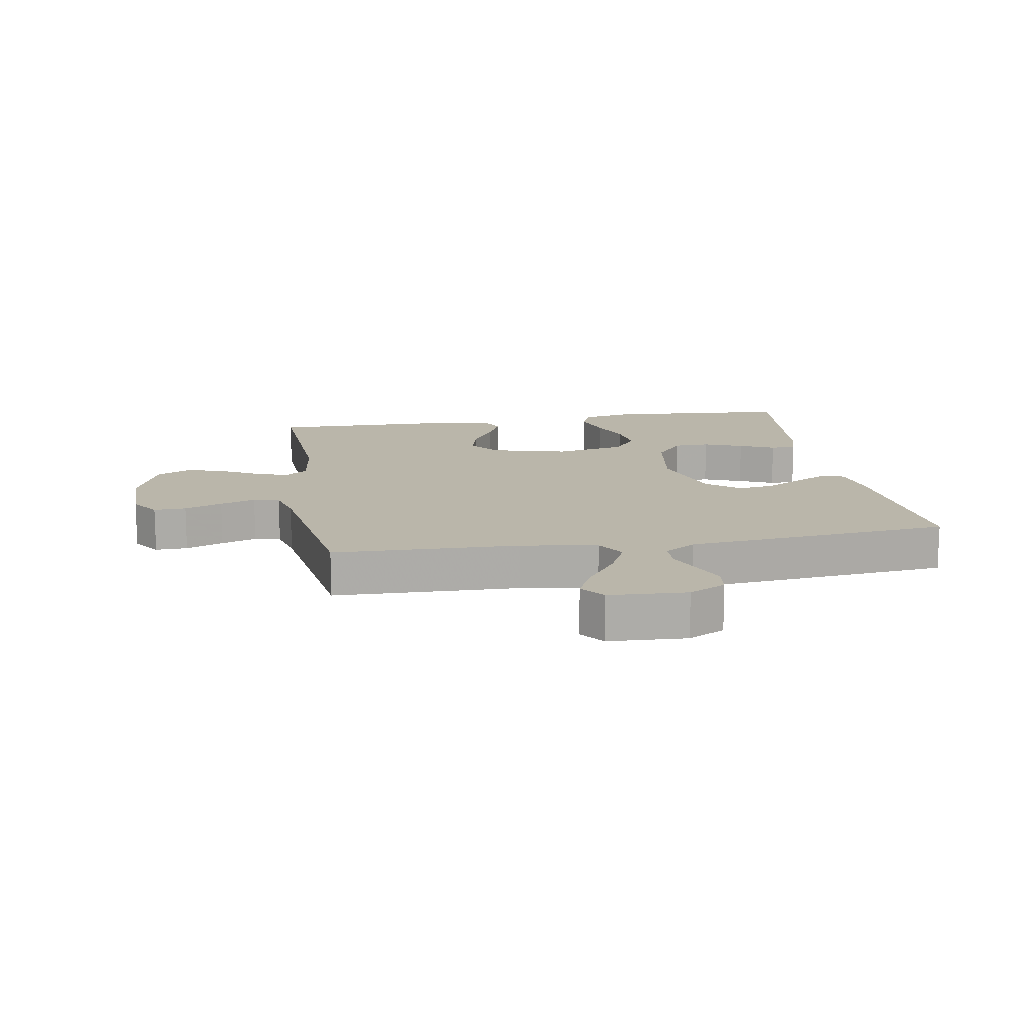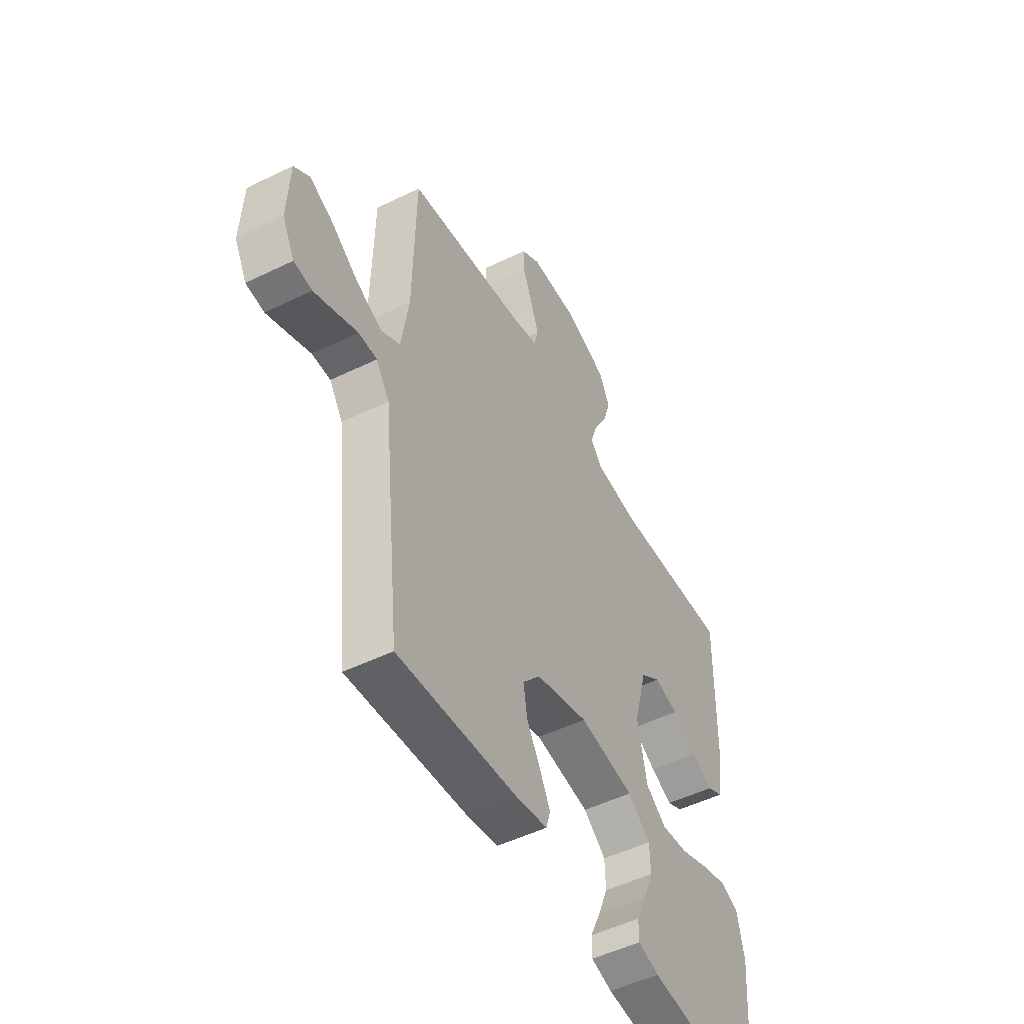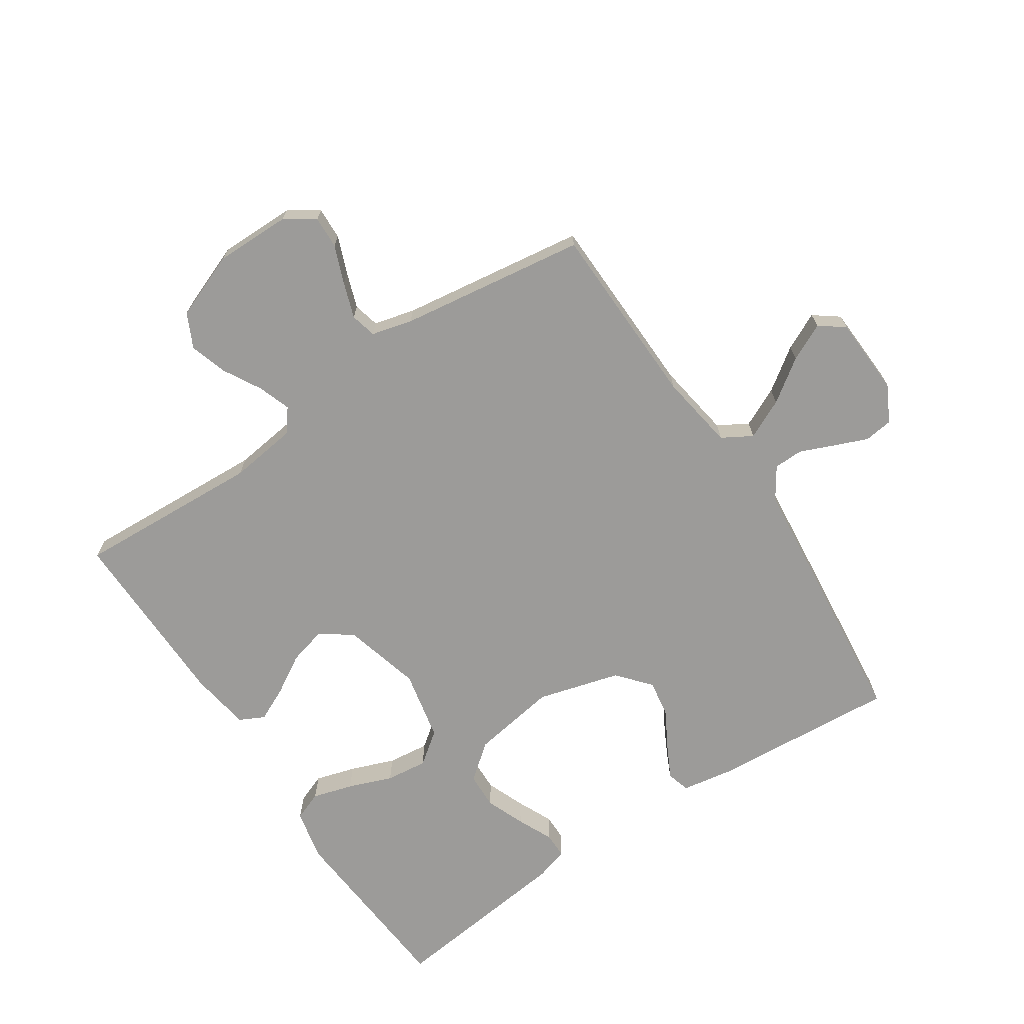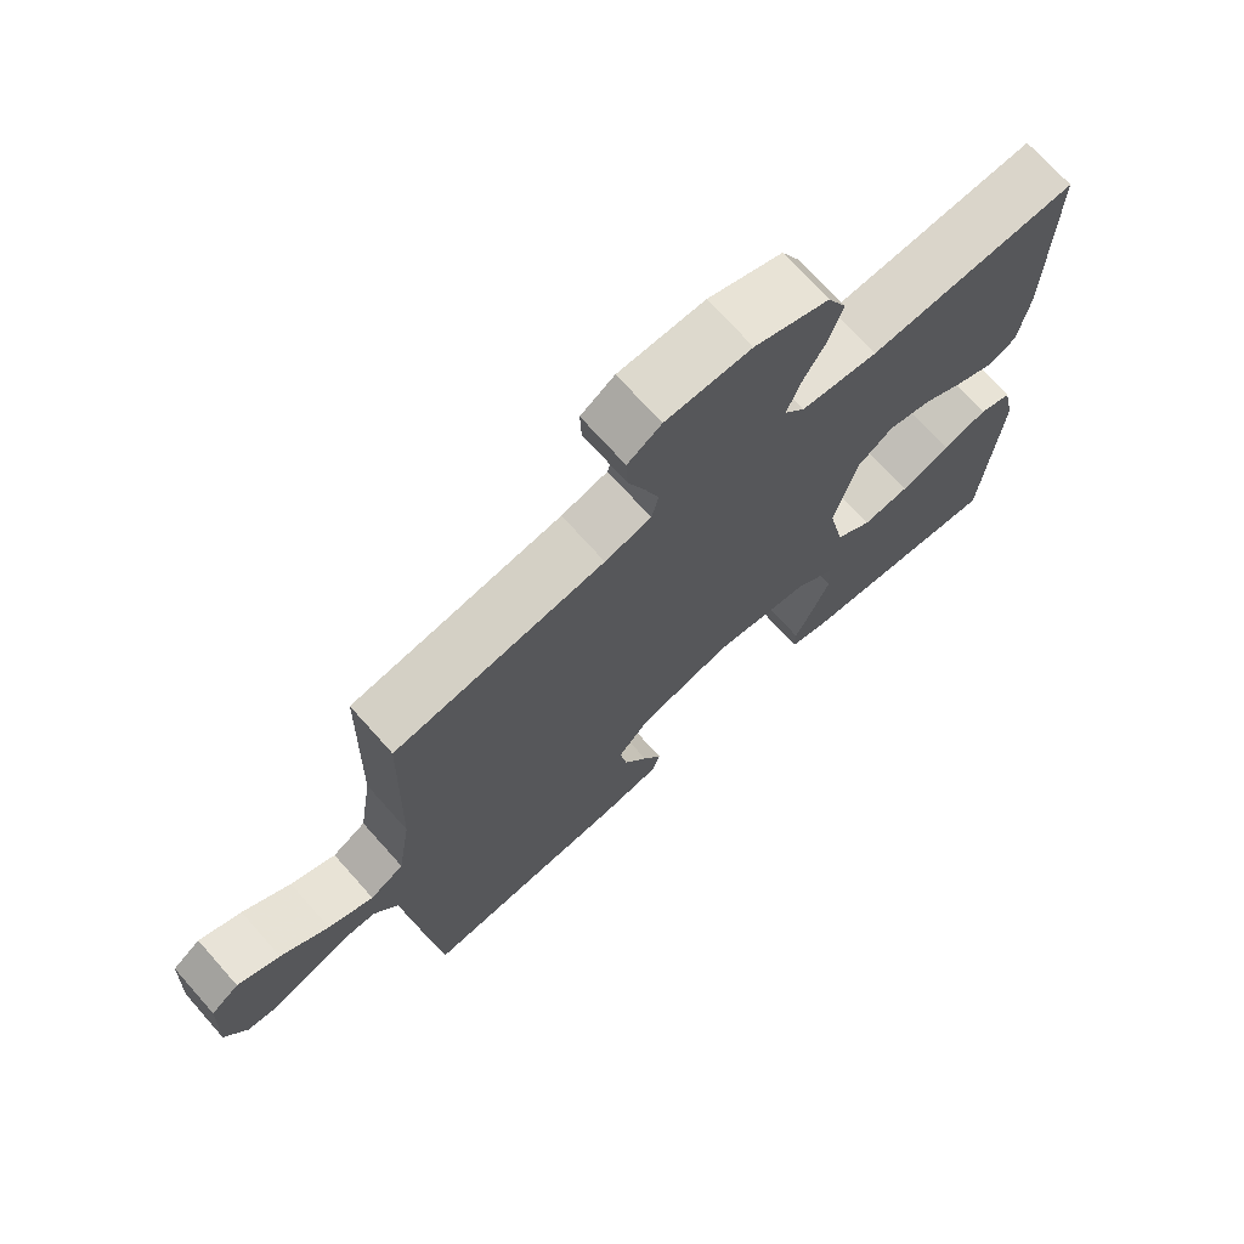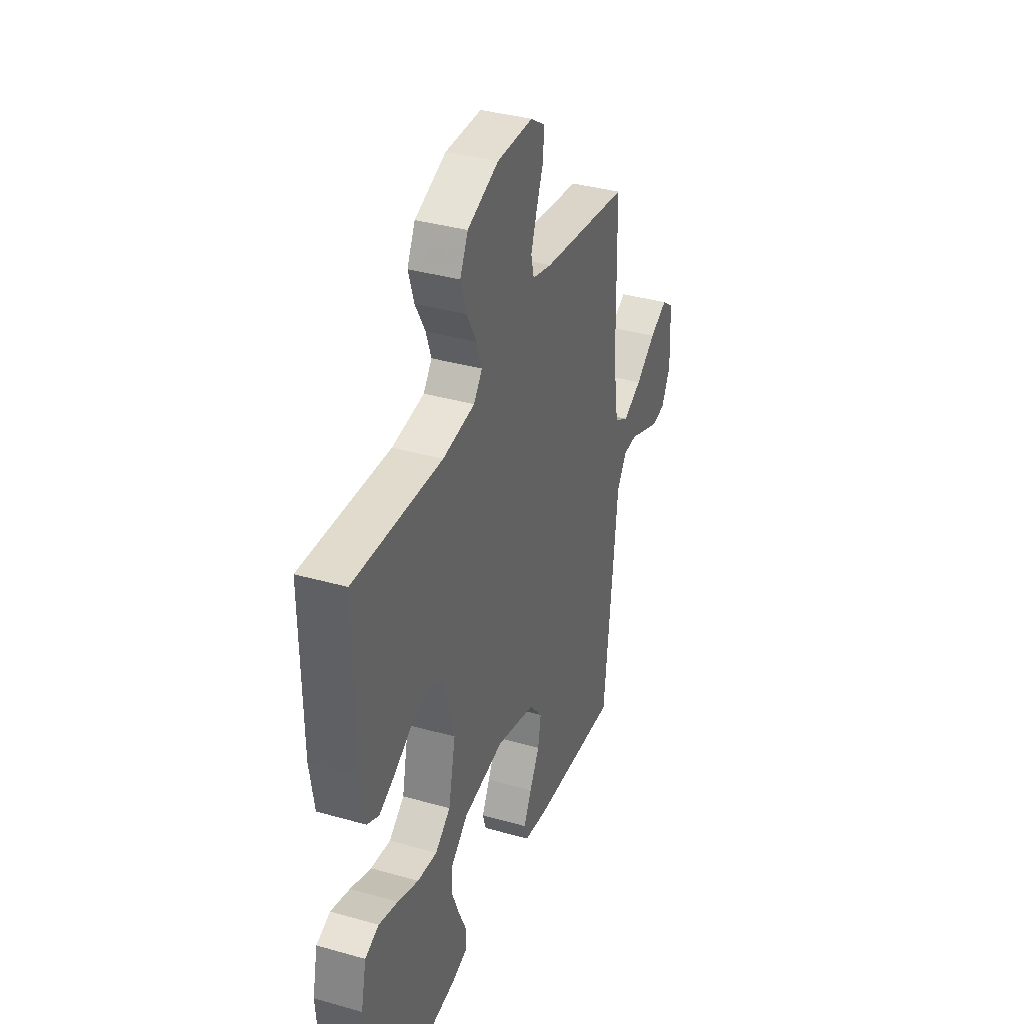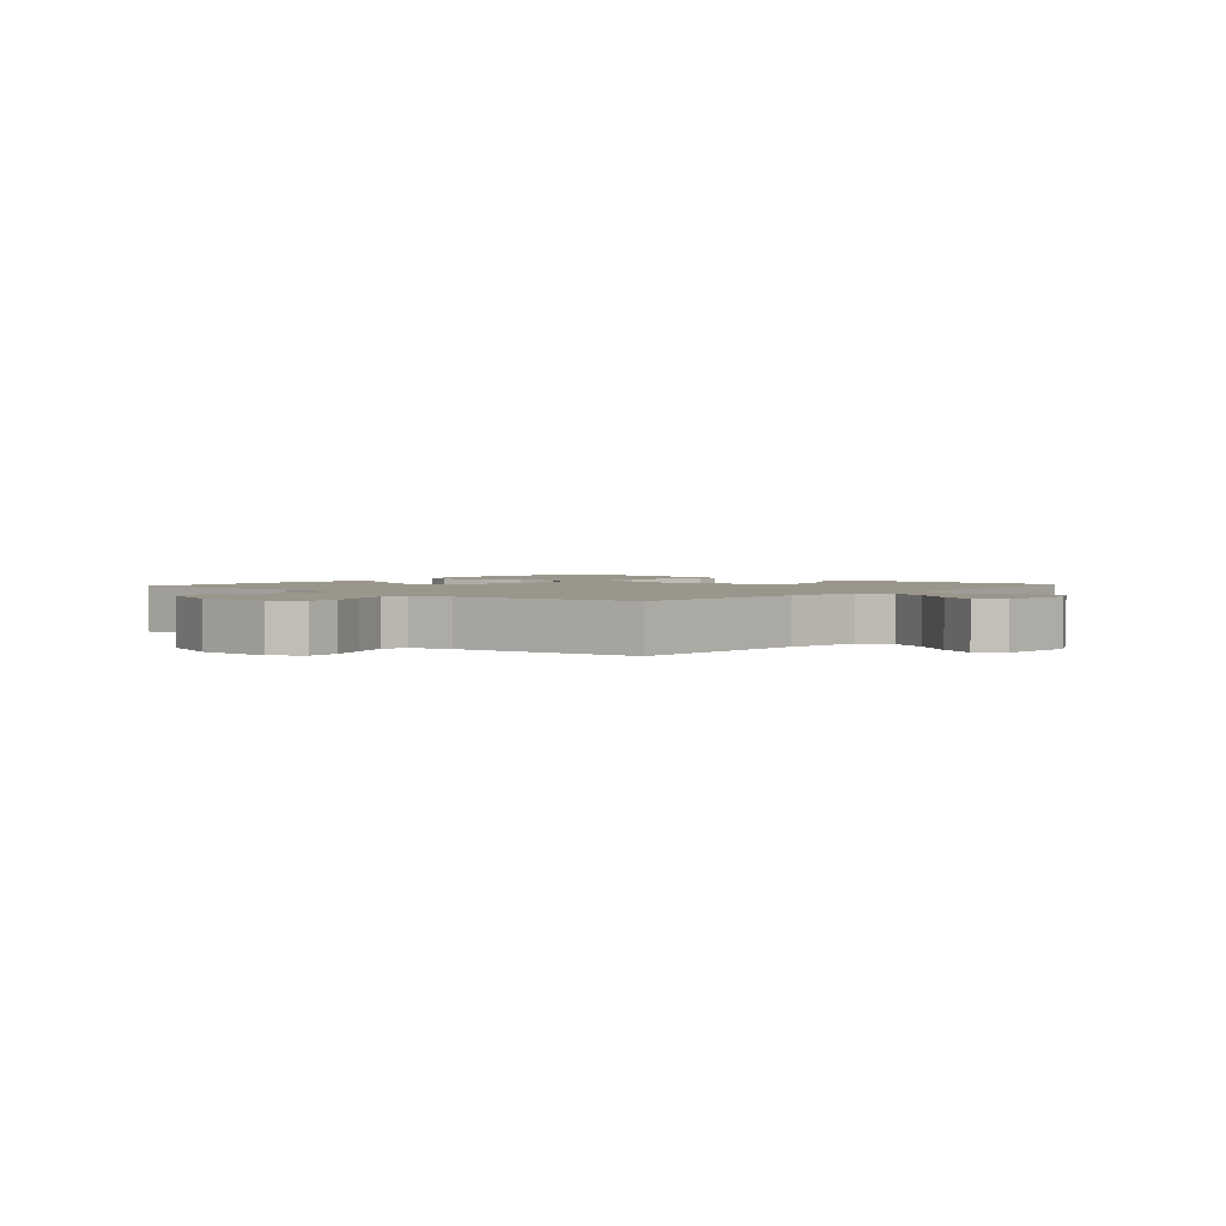
<metadata>
{"format":"obj","ext":"obj","renderer":"f3d","projection":"perspective","resolution":1024,"background":"white","views":[{"elev":13.8,"azim":80.5,"up":"+Y"},{"elev":-50.4,"azim":118.2,"up":"+Z"},{"elev":-69.8,"azim":33.7,"up":"+Y"},{"elev":71.5,"azim":138.3,"up":"+Z"},{"elev":36.5,"azim":-69.7,"up":"+Z"},{"elev":2.3,"azim":41.1,"up":"+Y"}]}
</metadata>
<code>
v 0.5 0.07 -0.5
v 0.2 0.07 -0.477
v 0.118 0.07 -0.463
v 0.107 0.07 -0.426
v 0.134 0.07 -0.373
v 0.168 0.07 -0.313
v 0.178 0.07 -0.253
v 0.133 0.07 -0.2
v 0 0.07 -0.163
v -0.139 0.07 -0.185
v -0.196 0.07 -0.231
v -0.198 0.07 -0.289
v -0.173 0.07 -0.352
v -0.147 0.07 -0.409
v -0.147 0.07 -0.45
v -0.2 0.07 -0.466
v -0.5 0.07 -0.5
v -0.523 0.07 -0.2
v -0.505 0.07 -0.117
v -0.458 0.07 -0.099
v -0.393 0.07 -0.118
v -0.322 0.07 -0.145
v -0.255 0.07 -0.153
v -0.203 0.07 -0.114
v -0.179 0.07 0
v -0.212 0.07 0.125
v -0.263 0.07 0.162
v -0.324 0.07 0.146
v -0.386 0.07 0.109
v -0.441 0.07 0.083
v -0.481 0.07 0.103
v -0.496 0.07 0.2
v -0.5 0.07 0.5
v -0.2 0.07 0.484
v -0.091 0.07 0.498
v -0.062 0.07 0.535
v -0.08 0.07 0.587
v -0.114 0.07 0.648
v -0.133 0.07 0.709
v -0.106 0.07 0.764
v 0 0.07 0.805
v 0.122 0.07 0.804
v 0.17 0.07 0.772
v 0.168 0.07 0.72
v 0.144 0.07 0.659
v 0.124 0.07 0.602
v 0.134 0.07 0.56
v 0.2 0.07 0.543
v 0.5 0.07 0.5
v 0.507 0.07 0.2
v 0.526 0.07 0.077
v 0.574 0.07 0.049
v 0.638 0.07 0.079
v 0.706 0.07 0.127
v 0.766 0.07 0.156
v 0.806 0.07 0.126
v 0.812 0.07 0
v 0.781 0.07 -0.059
v 0.735 0.07 -0.065
v 0.681 0.07 -0.043
v 0.626 0.07 -0.02
v 0.579 0.07 -0.021
v 0.545 0.07 -0.072
v 0.532 0.07 -0.2
v 0.5 0 -0.5
v 0.2 0 -0.477
v 0.118 0 -0.463
v 0.107 0 -0.426
v 0.134 0 -0.373
v 0.168 0 -0.313
v 0.178 0 -0.253
v 0.133 0 -0.2
v 0 0 -0.163
v -0.139 0 -0.185
v -0.196 0 -0.231
v -0.198 0 -0.289
v -0.173 0 -0.352
v -0.147 0 -0.409
v -0.147 0 -0.45
v -0.2 0 -0.466
v -0.5 0 -0.5
v -0.523 0 -0.2
v -0.505 0 -0.117
v -0.458 0 -0.099
v -0.393 0 -0.118
v -0.322 0 -0.145
v -0.255 0 -0.153
v -0.203 0 -0.114
v -0.179 0 0
v -0.212 0 0.125
v -0.263 0 0.162
v -0.324 0 0.146
v -0.386 0 0.109
v -0.441 0 0.083
v -0.481 0 0.103
v -0.496 0 0.2
v -0.5 0 0.5
v -0.2 0 0.484
v -0.091 0 0.498
v -0.062 0 0.535
v -0.08 0 0.587
v -0.114 0 0.648
v -0.133 0 0.709
v -0.106 0 0.764
v 0 0 0.805
v 0.122 0 0.804
v 0.17 0 0.772
v 0.168 0 0.72
v 0.144 0 0.659
v 0.124 0 0.602
v 0.134 0 0.56
v 0.2 0 0.543
v 0.5 0 0.5
v 0.507 0 0.2
v 0.526 0 0.077
v 0.574 0 0.049
v 0.638 0 0.079
v 0.706 0 0.127
v 0.766 0 0.156
v 0.806 0 0.126
v 0.812 0 0
v 0.781 0 -0.059
v 0.735 0 -0.065
v 0.681 0 -0.043
v 0.626 0 -0.02
v 0.579 0 -0.021
v 0.545 0 -0.072
v 0.532 0 -0.2
f 63 64 1 2
f 62 63 2 3
f 58 59 60 61
f 56 57 58 61
f 56 61 62
f 53 54 55 56
f 52 53 56 62
f 51 52 62 3
f 48 49 50
f 47 48 50 51
f 42 43 44 45
f 42 45 46
f 41 42 46
f 40 41 46 47
f 37 38 39 40
f 36 37 40 47
f 31 32 33 34
f 31 34 35
f 28 29 30 31
f 28 31 35
f 27 28 35 36
f 19 20 21 22
f 17 18 19 22
f 17 22 23
f 16 17 23 24
f 13 14 15 16
f 12 13 16
f 3 4 5 6
f 51 3 6
f 51 6 7
f 47 51 7 8
f 26 27 36 47
f 25 26 47 8
f 12 16 24
f 11 12 24
f 10 11 24 25
f 9 10 25
f 8 9 25
f 66 65 128 127
f 67 66 127 126
f 125 124 123 122
f 125 122 121 120
f 126 125 120
f 120 119 118 117
f 126 120 117 116
f 67 126 116 115
f 114 113 112
f 115 114 112 111
f 109 108 107 106
f 110 109 106
f 110 106 105
f 111 110 105 104
f 104 103 102 101
f 111 104 101 100
f 98 97 96 95
f 99 98 95
f 95 94 93 92
f 99 95 92
f 100 99 92 91
f 86 85 84 83
f 86 83 82 81
f 87 86 81
f 88 87 81 80
f 80 79 78 77
f 80 77 76
f 70 69 68 67
f 70 67 115
f 71 70 115
f 72 71 115 111
f 111 100 91 90
f 72 111 90 89
f 88 80 76
f 88 76 75
f 89 88 75 74
f 89 74 73
f 89 73 72
f 1 65 66 2
f 2 66 67 3
f 3 67 68 4
f 4 68 69 5
f 5 69 70 6
f 6 70 71 7
f 7 71 72 8
f 8 72 73 9
f 9 73 74 10
f 10 74 75 11
f 11 75 76 12
f 12 76 77 13
f 13 77 78 14
f 14 78 79 15
f 15 79 80 16
f 16 80 81 17
f 17 81 82 18
f 18 82 83 19
f 19 83 84 20
f 20 84 85 21
f 21 85 86 22
f 22 86 87 23
f 23 87 88 24
f 24 88 89 25
f 25 89 90 26
f 26 90 91 27
f 27 91 92 28
f 28 92 93 29
f 29 93 94 30
f 30 94 95 31
f 31 95 96 32
f 32 96 97 33
f 33 97 98 34
f 34 98 99 35
f 35 99 100 36
f 36 100 101 37
f 37 101 102 38
f 38 102 103 39
f 39 103 104 40
f 40 104 105 41
f 41 105 106 42
f 42 106 107 43
f 43 107 108 44
f 44 108 109 45
f 45 109 110 46
f 46 110 111 47
f 47 111 112 48
f 48 112 113 49
f 49 113 114 50
f 50 114 115 51
f 51 115 116 52
f 52 116 117 53
f 53 117 118 54
f 54 118 119 55
f 55 119 120 56
f 56 120 121 57
f 57 121 122 58
f 58 122 123 59
f 59 123 124 60
f 60 124 125 61
f 61 125 126 62
f 62 126 127 63
f 63 127 128 64
f 64 128 65 1

</code>
